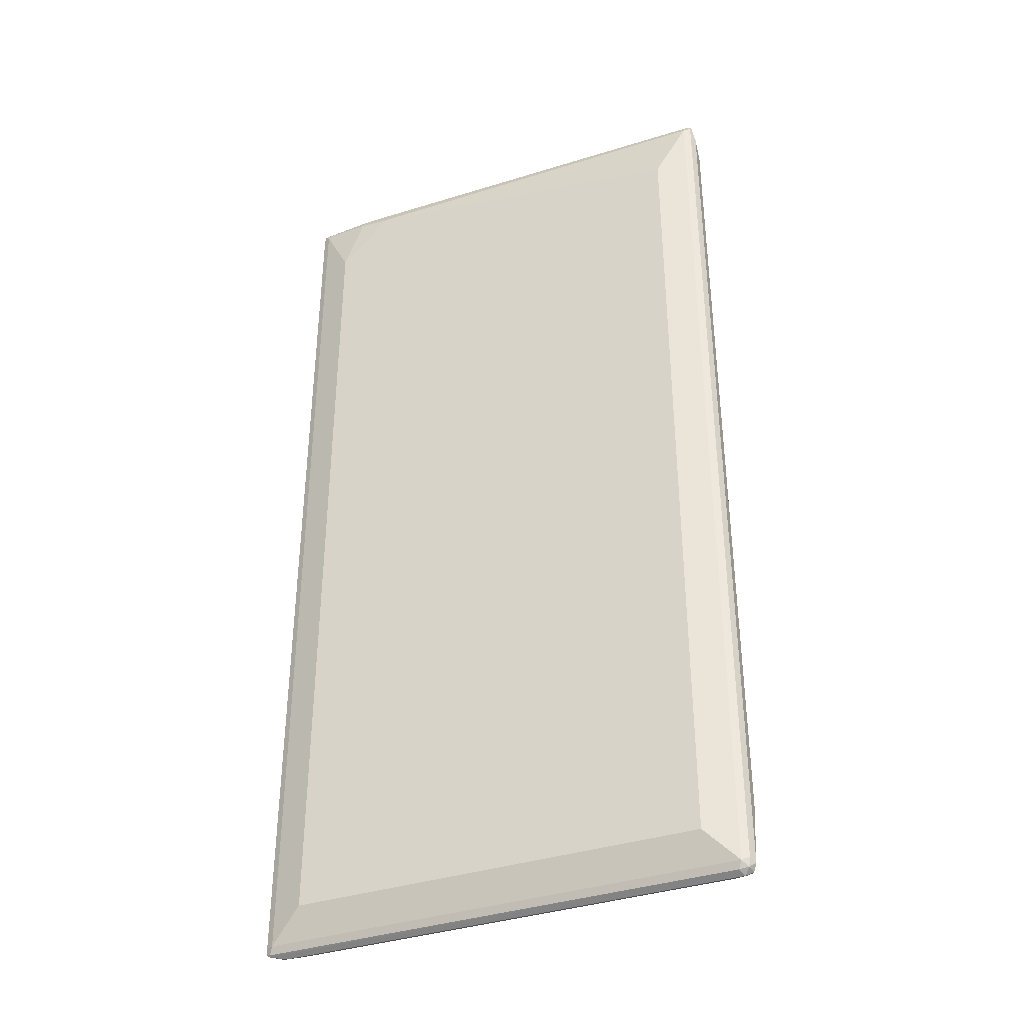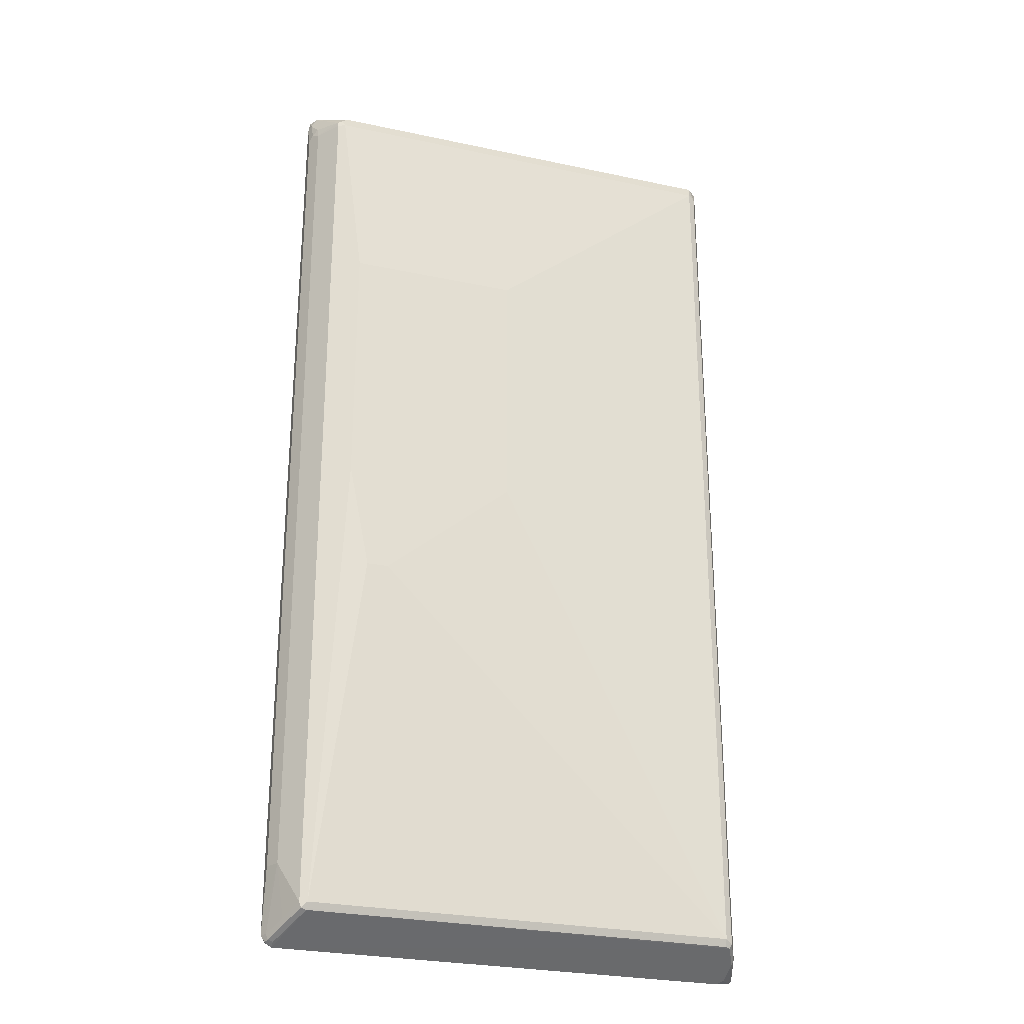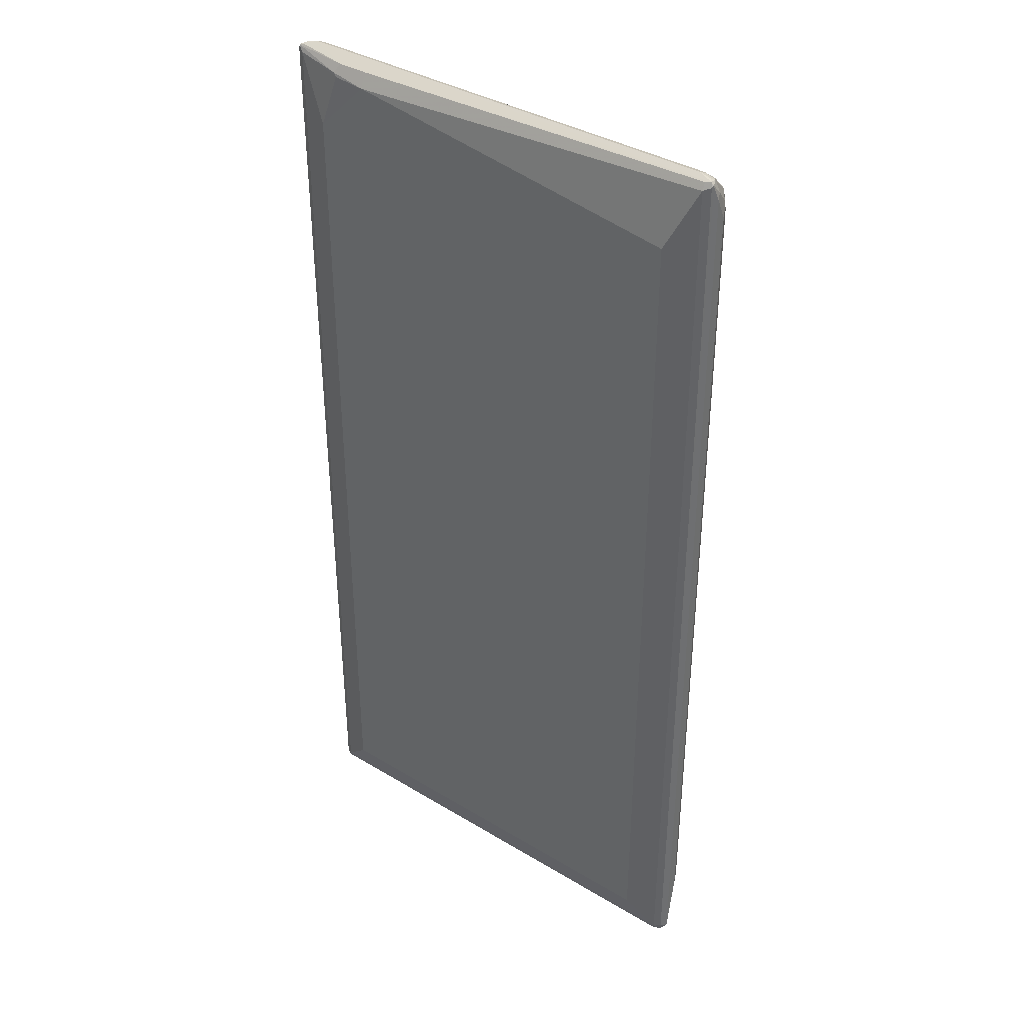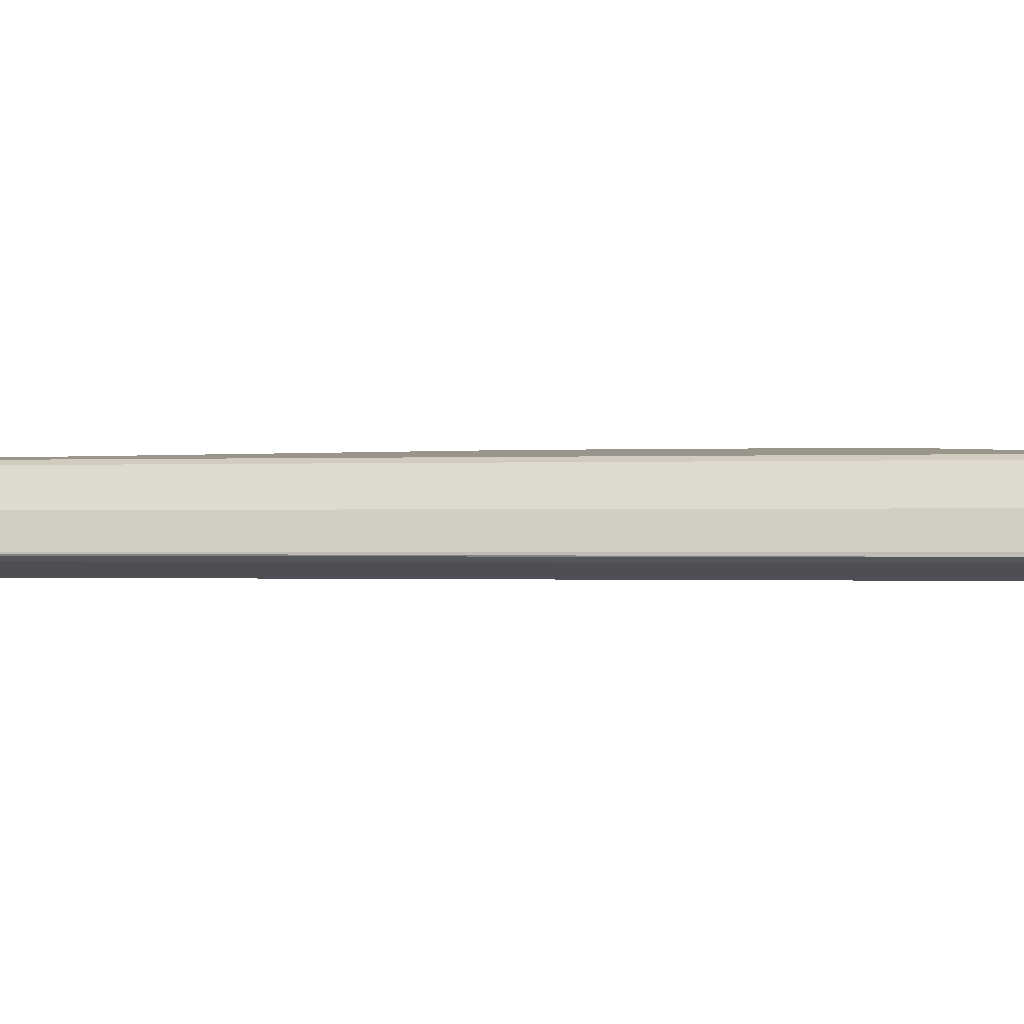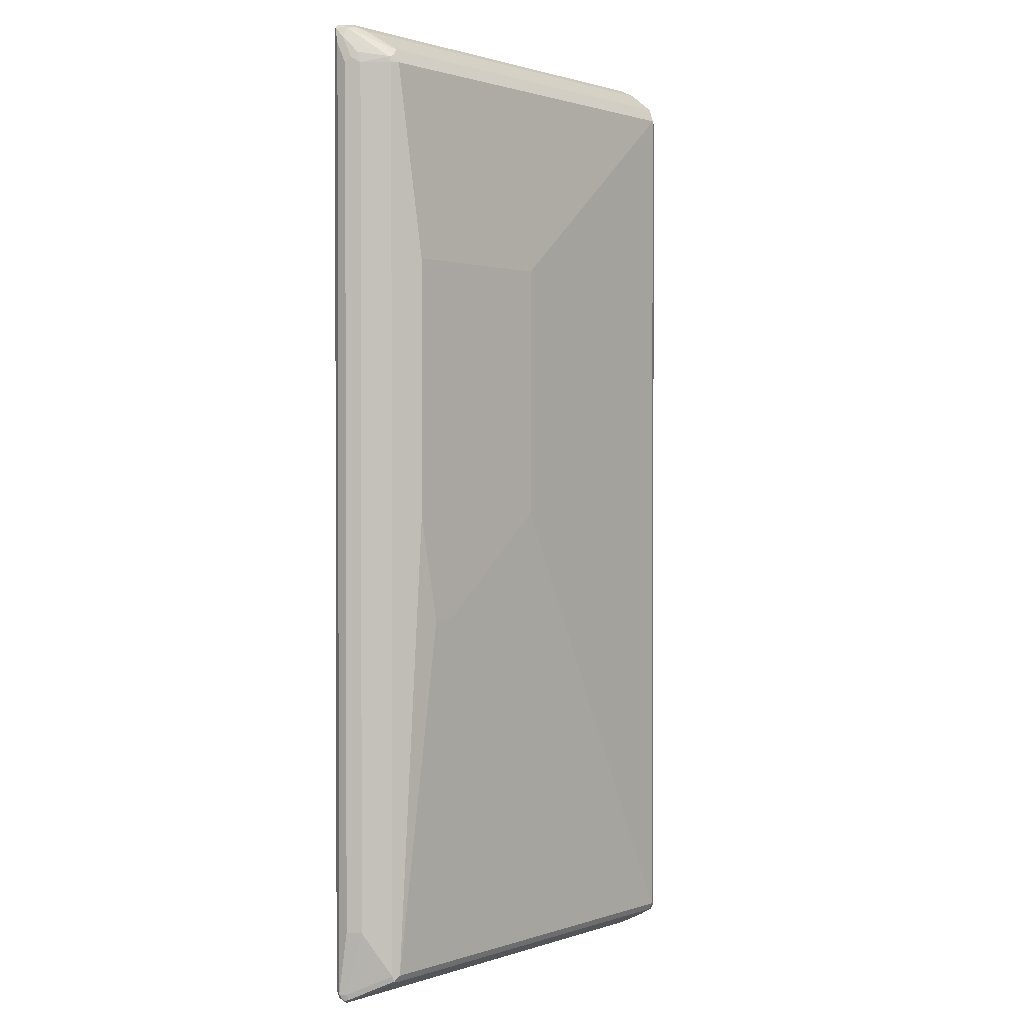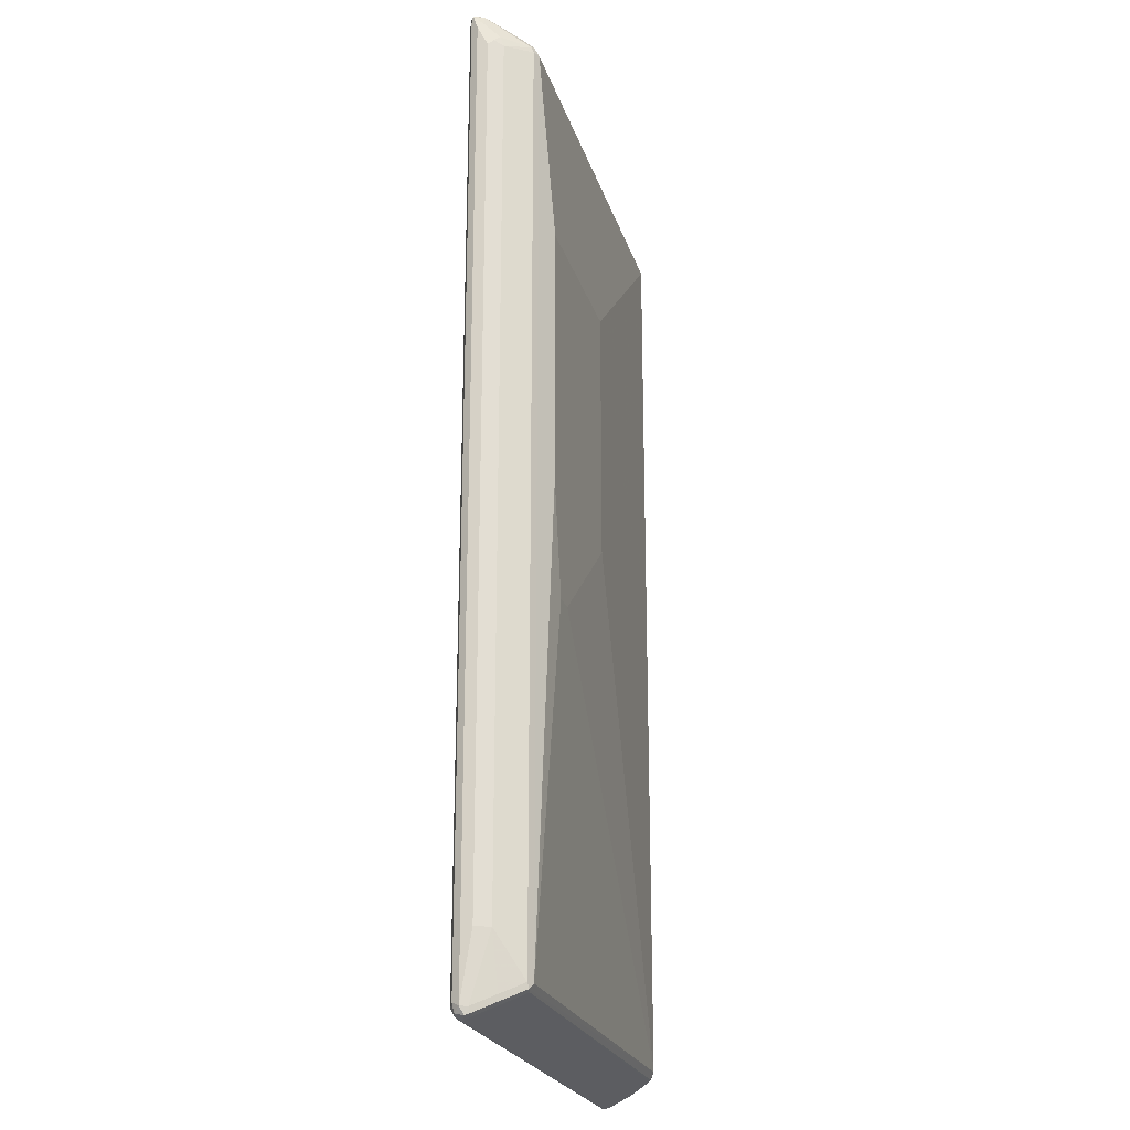
<metadata>
{"format":"obj","ext":"obj","renderer":"f3d","projection":"perspective","resolution":1024,"background":"white","views":[{"elev":-37.5,"azim":-157.7,"up":"+Y"},{"elev":-27.1,"azim":-18.4,"up":"+Y"},{"elev":37.5,"azim":-142.4,"up":"+Y"},{"elev":-0.4,"azim":103.0,"up":"+Z"},{"elev":1.2,"azim":-50.0,"up":"+Y"},{"elev":-23.0,"azim":-74.7,"up":"+Y"}]}
</metadata>
<code>
v -0.4396 -0.8599 -0.03823
v -0.4332 -0.8536 -0.05096
v -0.43 -0.8696 -0.04778
v -0.4332 -0.8727 -0.03185
v -0.43 -0.8696 -0.02389
v -0.4332 -0.8599 -0.02547
v -0.4268 -0.7453 0.006361
v -0.4396 -0.7453 -0.01911
v -0.4396 0.8408 -0.03823
v -0.4348 0.8696 -0.04778
v -0.4204 -0.8599 -0.05734
v -0.4332 0.8663 -0.05096
v -0.4141 -0.8727 -0.05096
v -0.4204 -0.8792 -0.03823
v -0.4204 -0.8727 -0.02547
v -0.3823 -0.8345 0.05096
v -0.4109 -0.8505 0.01432
v -0.4141 -0.8408 0.01274
v -0.3949 -0.8217 0.05096
v -0.4268 0.8026 0.006361
v -0.4396 0.8026 -0.01911
v -0.4348 0.8505 -0.02866
v -0.4252 0.8696 -0.02866
v -0.43 0.8744 -0.04778
v -0.3631 -0.8026 -0.07645
v 0.4204 -0.8599 -0.05734
v -0.4204 0.8599 -0.05734
v 0.43 -0.8744 -0.04778
v 0.4268 -0.8727 -0.05096
v 0.4014 -0.8792 -0.03823
v 0.3918 -0.8362 0.04778
v 0.3822 -0.8345 0.05096
v -0.3918 -0.8314 0.05255
v -0.3823 -0.8217 0.05734
v -0.3949 0.8026 0.05096
v -0.3965 0.8122 0.04778
v -0.4276 0.8217 0
v -0.4348 0.8122 -0.009549
v -0.4077 0.8727 -0.02547
v -0.4228 0.8744 -0.03823
v -0.3886 0.8153 0.05096
v -0.3886 0.8345 0.03185
v -0.4013 0.8792 -0.03823
v 0.4014 0.8792 -0.03823
v 0.3249 0.8663 -0.0637
v 0.2676 0.8663 -0.0637
v -0.4204 0.8727 -0.05096
v 0.3631 -0.8026 -0.07645
v -0.3631 0.7453 -0.07645
v 0.4332 -0.8599 -0.05096
v 0.4348 -0.8696 -0.04778
v 0.4204 0.8599 -0.05734
v 0.43 0.8696 -0.05255
v 0.2676 0.8408 -0.07645
v 0.4109 -0.8744 -0.02866
v 0.4109 -0.8553 0.009549
v 0.4141 -0.8472 0.01274
v 0.3949 -0.8281 0.05096
v 0.3822 -0.8217 0.05734
v -0.3057 -0.1911 0.07645
v -0.344 0 0.07645
v -0.3823 0.8026 0.05734
v -0.3949 0.8663 -0.01274
v -0.3758 0.8281 0.04459
v 0.4173 0.8759 -0.0414
v 0.4204 0.8727 -0.05096
v 0.4077 0.8663 -0.01274
v 0.3344 0.8505 -0.07166
v 0.3631 0.7453 -0.07645
v 0.4332 0.8599 -0.05096
v 0.4204 -0.8408 0
v 0.4332 0.8536 -0.04459
v 0.4204 0.8217 0
v 0.3281 0.8441 -0.07326
v 0.43 0.8696 -0.04778
v 0.3249 0.7835 -0.07645
v 0.4014 -0.8217 0.03823
v 0.4141 0.8153 0.01274
v 0.3949 0.7962 0.05096
v -0.2676 -0.1911 0.07645
v 0.3822 0.8026 0.05734
v -0.03817 0 0.07645
v -0.344 0.4587 0.07645
v 0.3886 0.8281 0.04459
v 0.4268 0.8663 -0.03185
v 0.4077 0.8281 0.02547
v 0.4014 0.8026 0.03823
v 0.3918 0.8122 0.04778
v -0.03817 0.4587 0.07645
f 1 2 3
f 1 3 4
f 1 4 5
f 1 5 6
f 1 6 7
f 1 7 8
f 1 8 21
f 1 21 9
f 1 9 10
f 1 10 2
f 2 11 3
f 2 10 12
f 2 12 27
f 2 27 11
f 3 13 14
f 3 14 4
f 3 11 13
f 4 14 5
f 5 14 15
f 5 15 16
f 5 16 17
f 5 17 18
f 5 18 6
f 6 18 7
f 7 18 19
f 7 19 35
f 7 35 20
f 7 20 21
f 7 21 8
f 9 21 38
f 9 38 22
f 9 22 10
f 10 22 23
f 10 23 24
f 10 24 12
f 11 25 48
f 11 48 26
f 11 26 29
f 11 29 13
f 11 27 49
f 11 49 25
f 12 24 27
f 13 28 14
f 13 29 28
f 14 28 30
f 14 30 31
f 14 31 16
f 14 16 15
f 16 31 32
f 16 32 33
f 16 33 17
f 17 33 19
f 17 19 18
f 19 33 34
f 19 34 62
f 19 62 35
f 20 35 36
f 20 36 37
f 20 37 38
f 20 38 21
f 22 38 37
f 22 37 36
f 22 36 23
f 23 39 40
f 23 40 24
f 23 36 41
f 23 41 42
f 23 42 39
f 24 40 43
f 24 43 44
f 24 44 45
f 24 45 46
f 24 46 47
f 24 47 27
f 25 49 54
f 25 54 76
f 25 76 69
f 25 69 48
f 26 50 51
f 26 51 29
f 26 48 69
f 26 69 52
f 26 52 53
f 26 53 50
f 27 47 46
f 27 46 54
f 27 54 49
f 28 55 30
f 28 29 51
f 28 51 56
f 28 56 55
f 30 55 56
f 30 56 31
f 31 57 58
f 31 58 59
f 31 59 32
f 31 56 57
f 32 59 33
f 33 59 34
f 34 59 80
f 34 80 60
f 34 60 61
f 34 61 83
f 34 83 62
f 35 62 36
f 36 62 41
f 39 43 40
f 39 42 64
f 39 64 63
f 39 63 43
f 41 64 42
f 41 62 81
f 41 81 84
f 41 84 64
f 43 63 67
f 43 67 44
f 44 65 66
f 44 66 45
f 44 67 65
f 45 66 53
f 45 53 68
f 45 68 46
f 46 68 54
f 50 53 70
f 50 70 51
f 51 71 57
f 51 57 56
f 51 70 72
f 51 72 73
f 51 73 71
f 52 69 74
f 52 74 68
f 52 68 53
f 53 66 65
f 53 65 75
f 53 75 70
f 54 68 74
f 54 74 76
f 57 77 58
f 57 71 73
f 57 73 78
f 57 78 87
f 57 87 77
f 58 77 87
f 58 87 79
f 58 79 81
f 58 81 59
f 59 81 89
f 59 89 82
f 59 82 80
f 60 80 82
f 60 82 89
f 60 89 83
f 60 83 61
f 62 83 89
f 62 89 81
f 63 64 84
f 63 84 67
f 65 67 85
f 65 85 75
f 67 84 86
f 67 86 85
f 69 76 74
f 70 75 72
f 72 75 85
f 72 85 73
f 73 85 86
f 73 86 78
f 78 86 87
f 79 87 86
f 79 86 88
f 79 88 81
f 81 88 84
f 84 88 86

</code>
